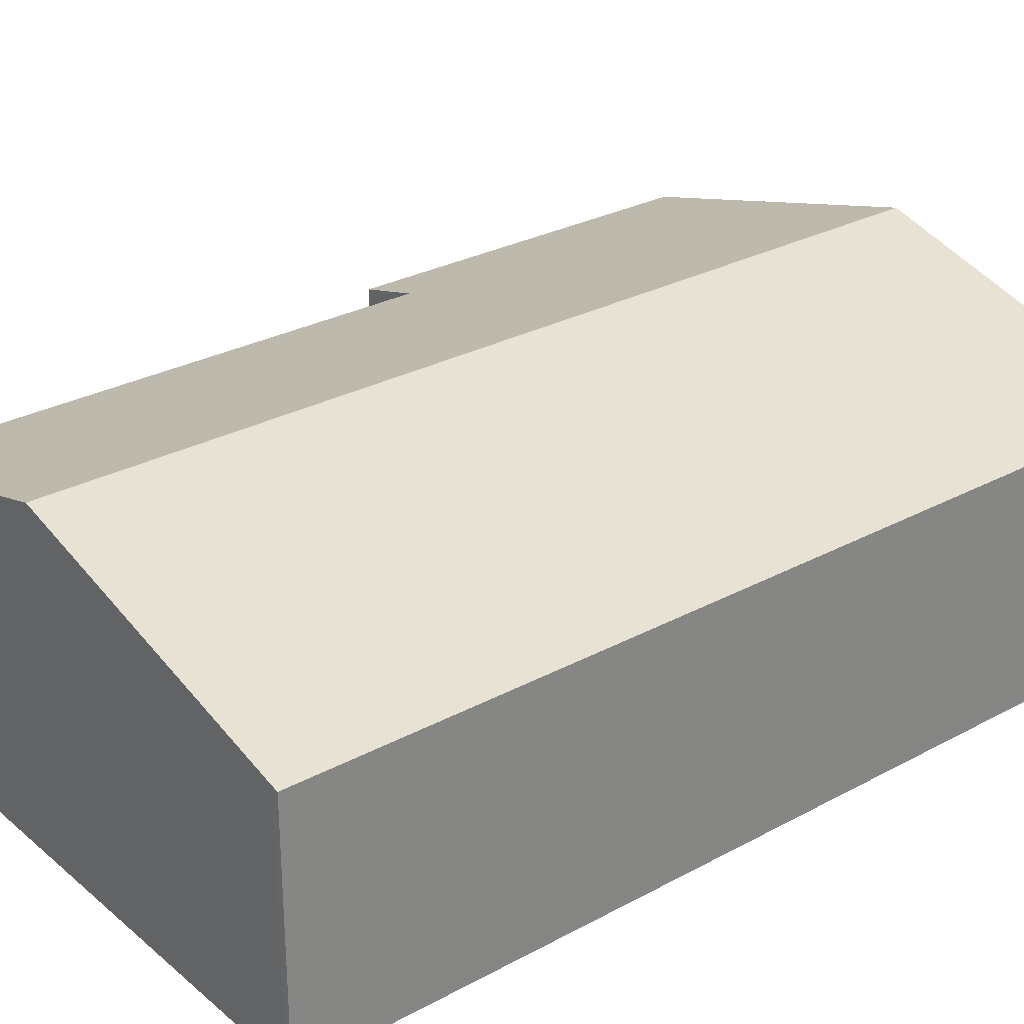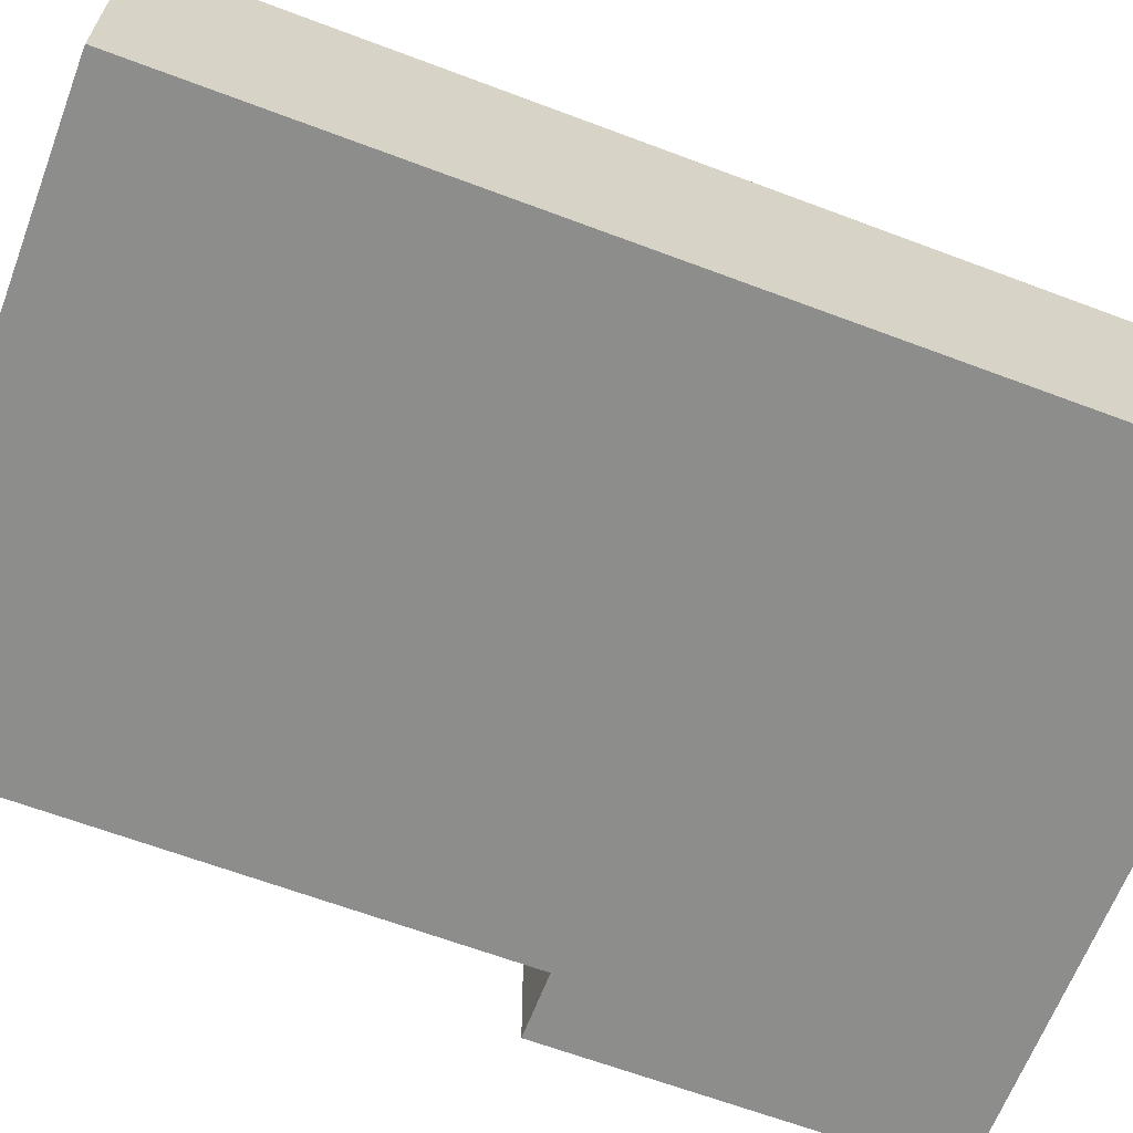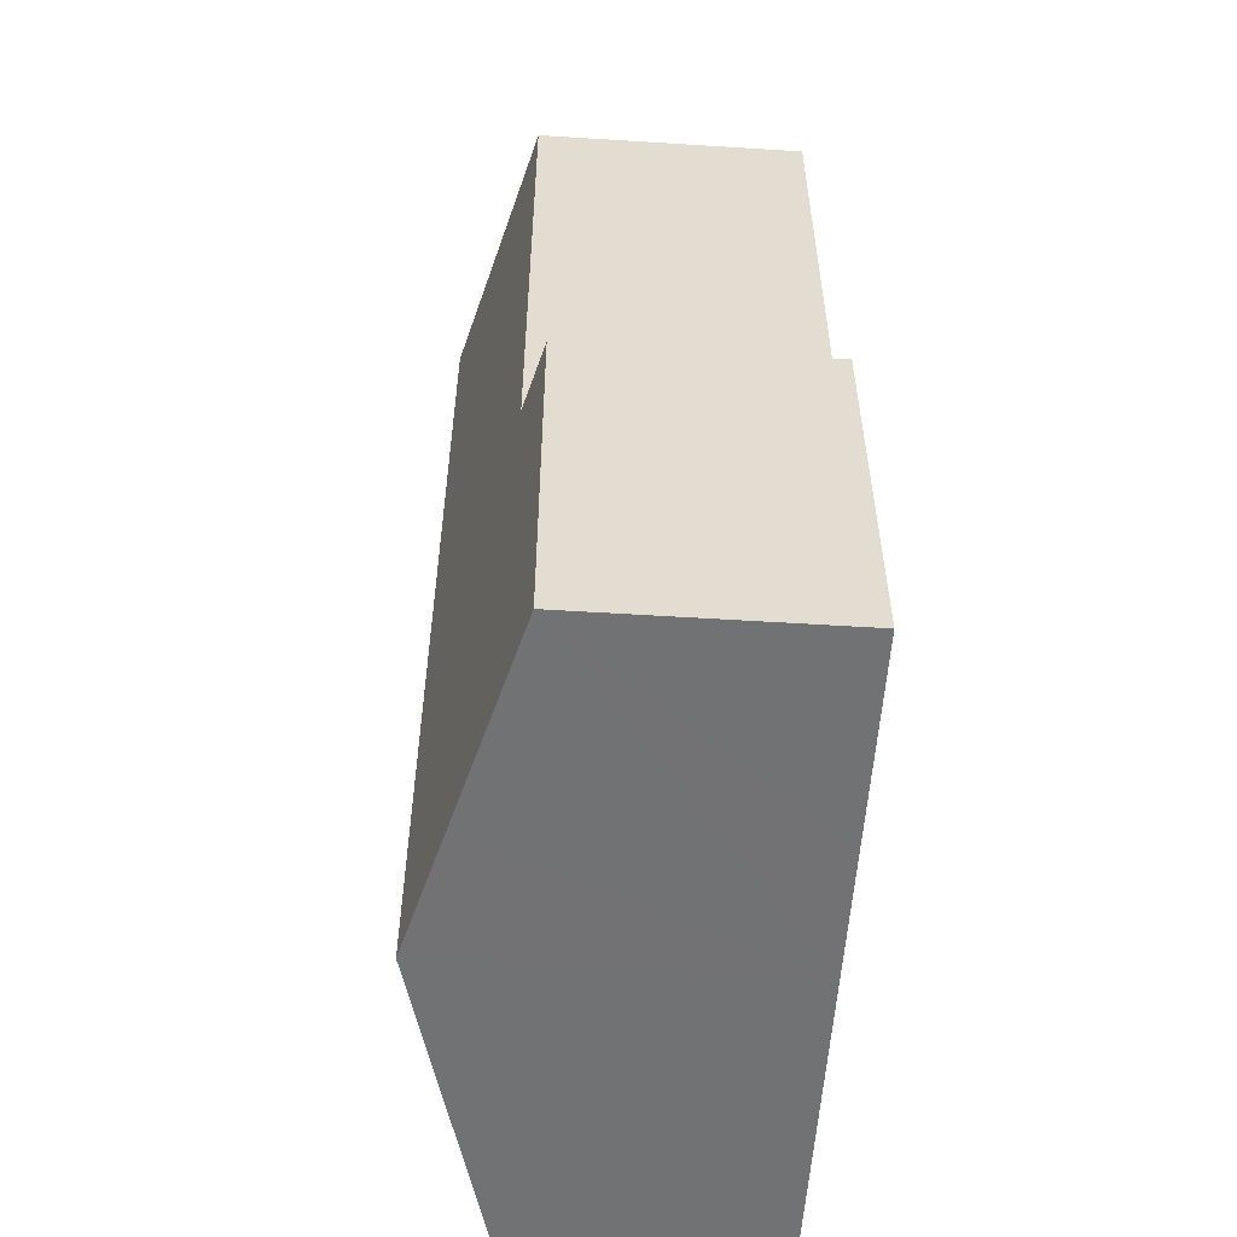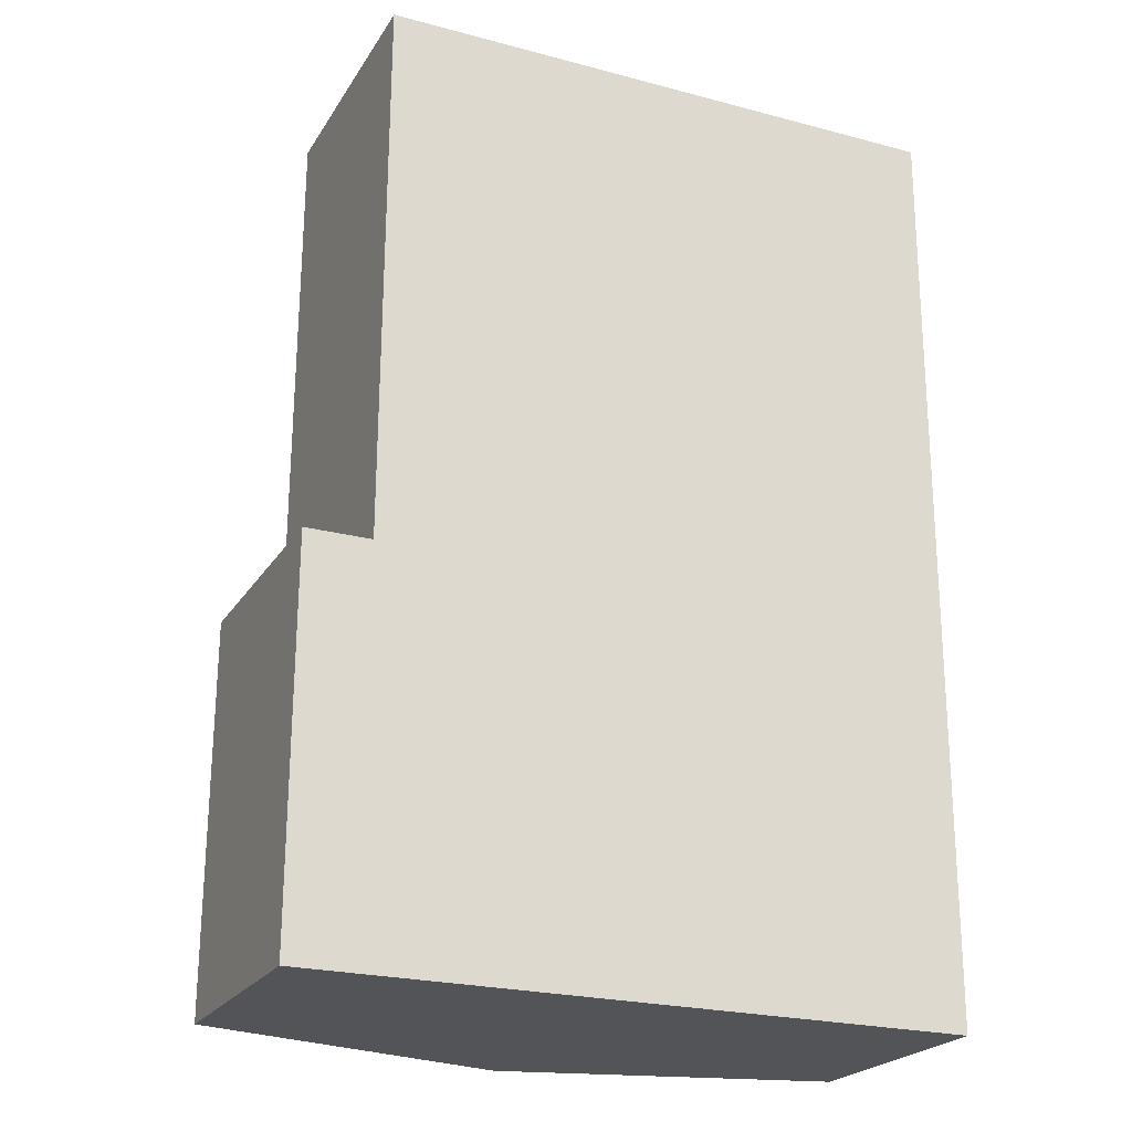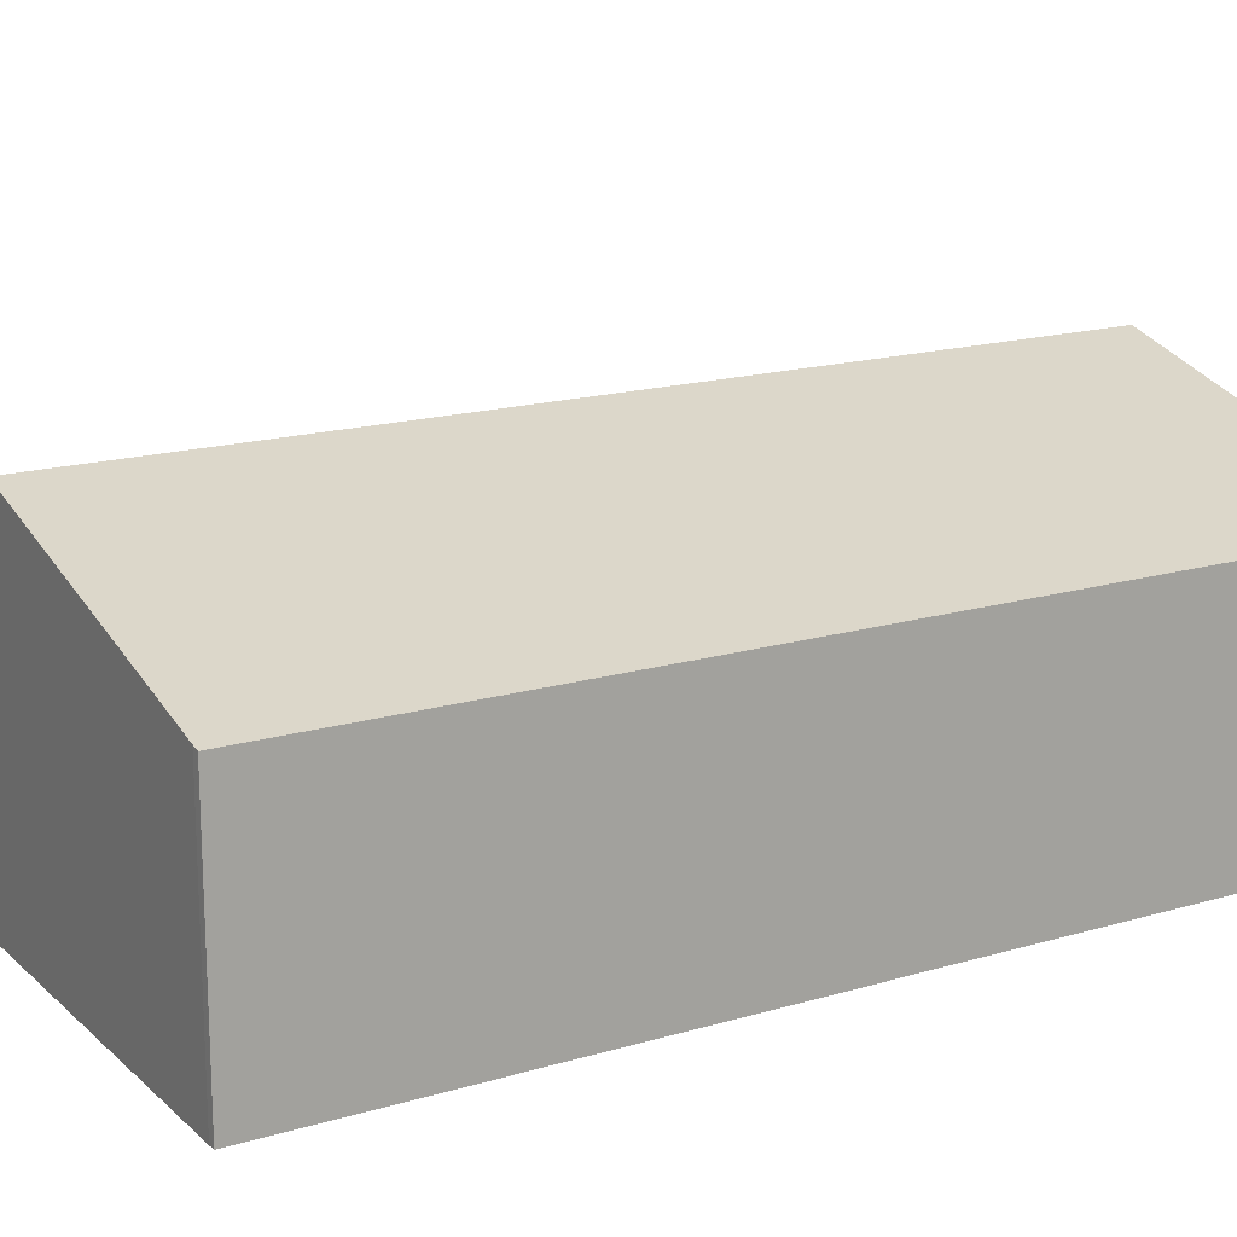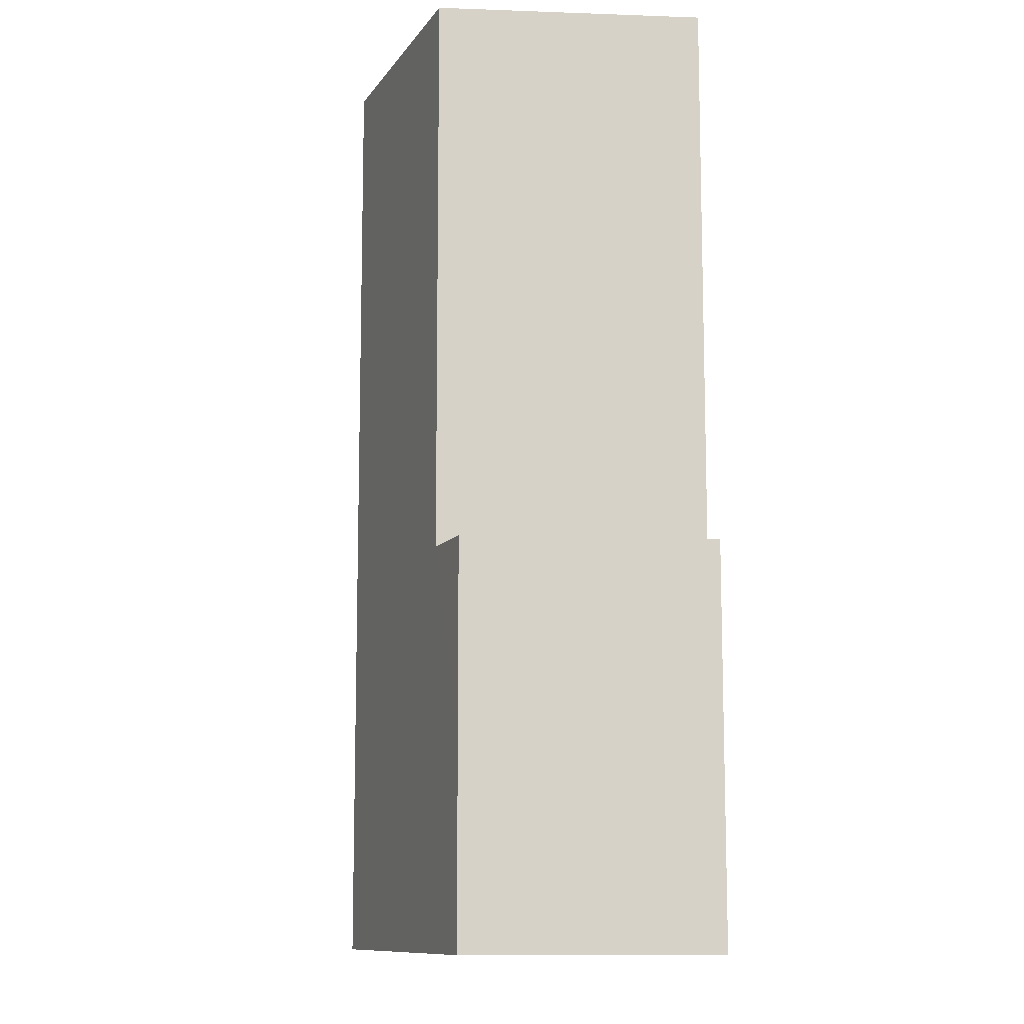
<metadata>
{"format":"obj","ext":"obj","renderer":"f3d","projection":"perspective","resolution":1024,"background":"white","views":[{"elev":28.4,"azim":51.1,"up":"+Y"},{"elev":-64.4,"azim":69.4,"up":"+Y"},{"elev":-55.4,"azim":-93.8,"up":"+Z"},{"elev":-22.9,"azim":-24.1,"up":"+Z"},{"elev":16.9,"azim":59.4,"up":"+Y"},{"elev":-10.6,"azim":-95.2,"up":"+Z"}]}
</metadata>
<code>
v  8.29 8.493 23.7
v  16.41 6.259 -0.058
v  8.206 8.493 -0.029
v  16.32 6.308 23.68
v  16.5 6.259 23.67
v  16.43 6.259 3.844
v  16.48 6.259 19.61
v  4.045 7.337 23.72
v  1.689 6.71 9.704
v  1.739 6.71 23.72
v  0.016 6.259 4.706
v  4.934 7.602 -0.017
v  0 6.259 3.833e-16
v  0.034 6.259 9.71
v  0 0 0
v  0.016 -2.882e-16 4.706
v  0.034 -5.946e-16 9.71
v  1.689 -5.942e-16 9.704
v  1.739 -1.453e-15 23.72
v  4.045 -1.452e-15 23.72
v  8.29 -1.451e-15 23.7
v  16.32 -1.45e-15 23.68
v  16.5 -1.45e-15 23.67
v  16.48 -1.201e-15 19.61
v  16.43 -2.354e-16 3.844
v  16.41 3.551e-18 -0.058
v  8.206 1.776e-18 -0.029
v  4.934 1.041e-18 -0.017
g defaultobject
f 1 2 3
f 2 1 4
f 2 4 5
f 2 5 6
f 6 5 7
f 8 9 10
f 9 8 1
f 9 1 3
f 9 3 11
f 11 3 12
f 11 12 13
f 11 14 9
f 15 11 13
f 11 15 14
f 14 15 16
f 14 16 17
f 18 10 9
f 10 18 19
f 14 18 9
f 18 14 17
f 19 8 10
f 8 19 1
f 1 19 4
f 4 19 20
f 4 20 21
f 4 21 22
f 22 5 4
f 5 22 23
f 23 7 5
f 7 23 24
f 7 24 6
f 6 24 25
f 6 25 2
f 2 25 26
f 26 3 2
f 3 26 27
f 3 27 12
f 12 27 13
f 13 27 28
f 13 28 15
f 16 18 17
f 18 20 19
f 20 18 21
f 21 18 22
f 22 18 23
f 23 18 24
f 24 18 25
f 25 18 16
f 25 16 15
f 25 15 28
f 25 28 27
f 25 27 26

</code>
